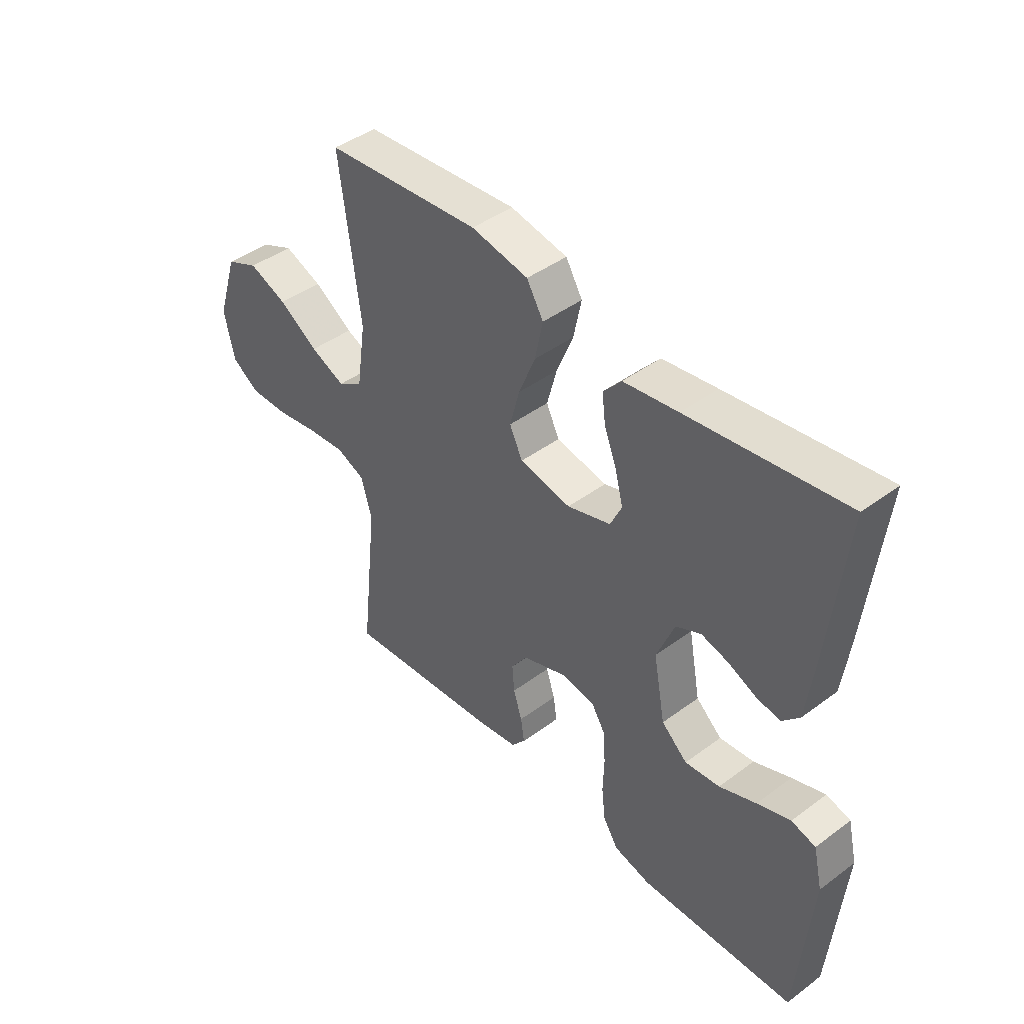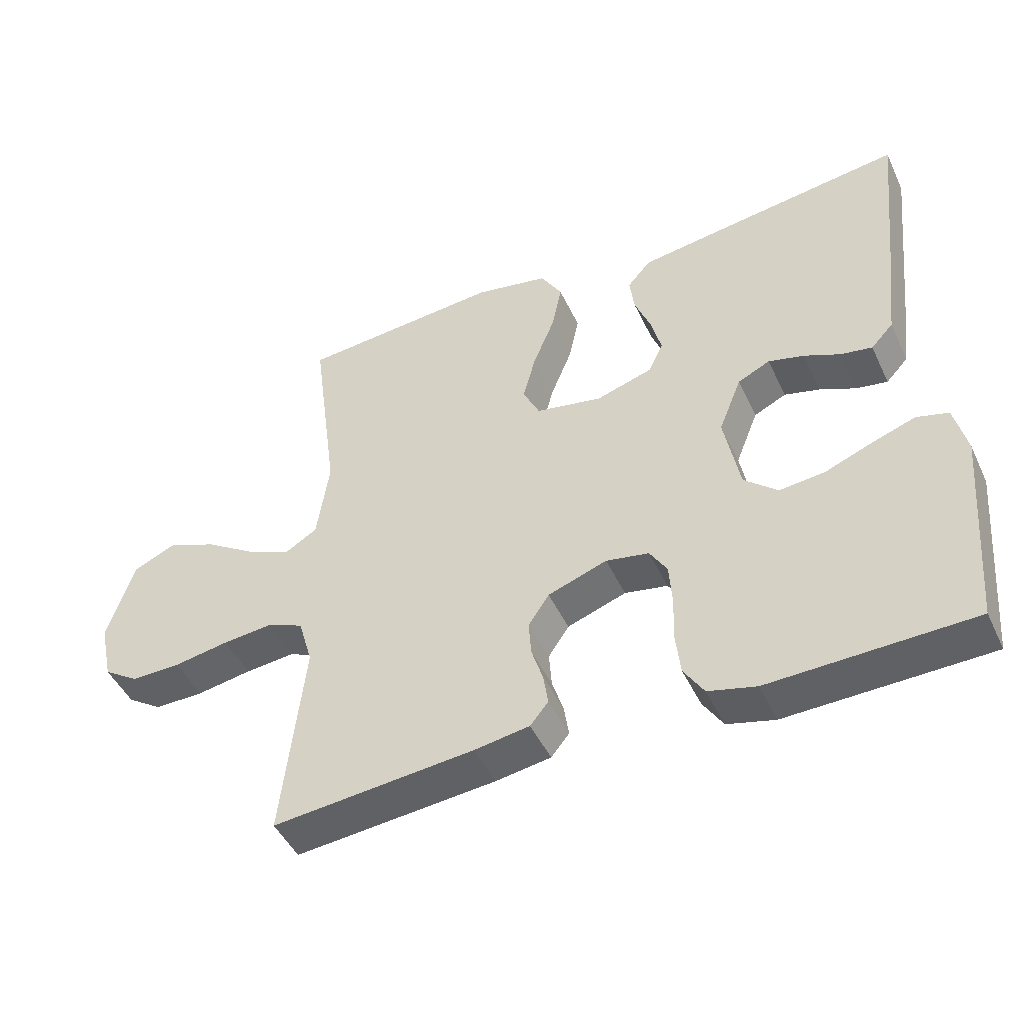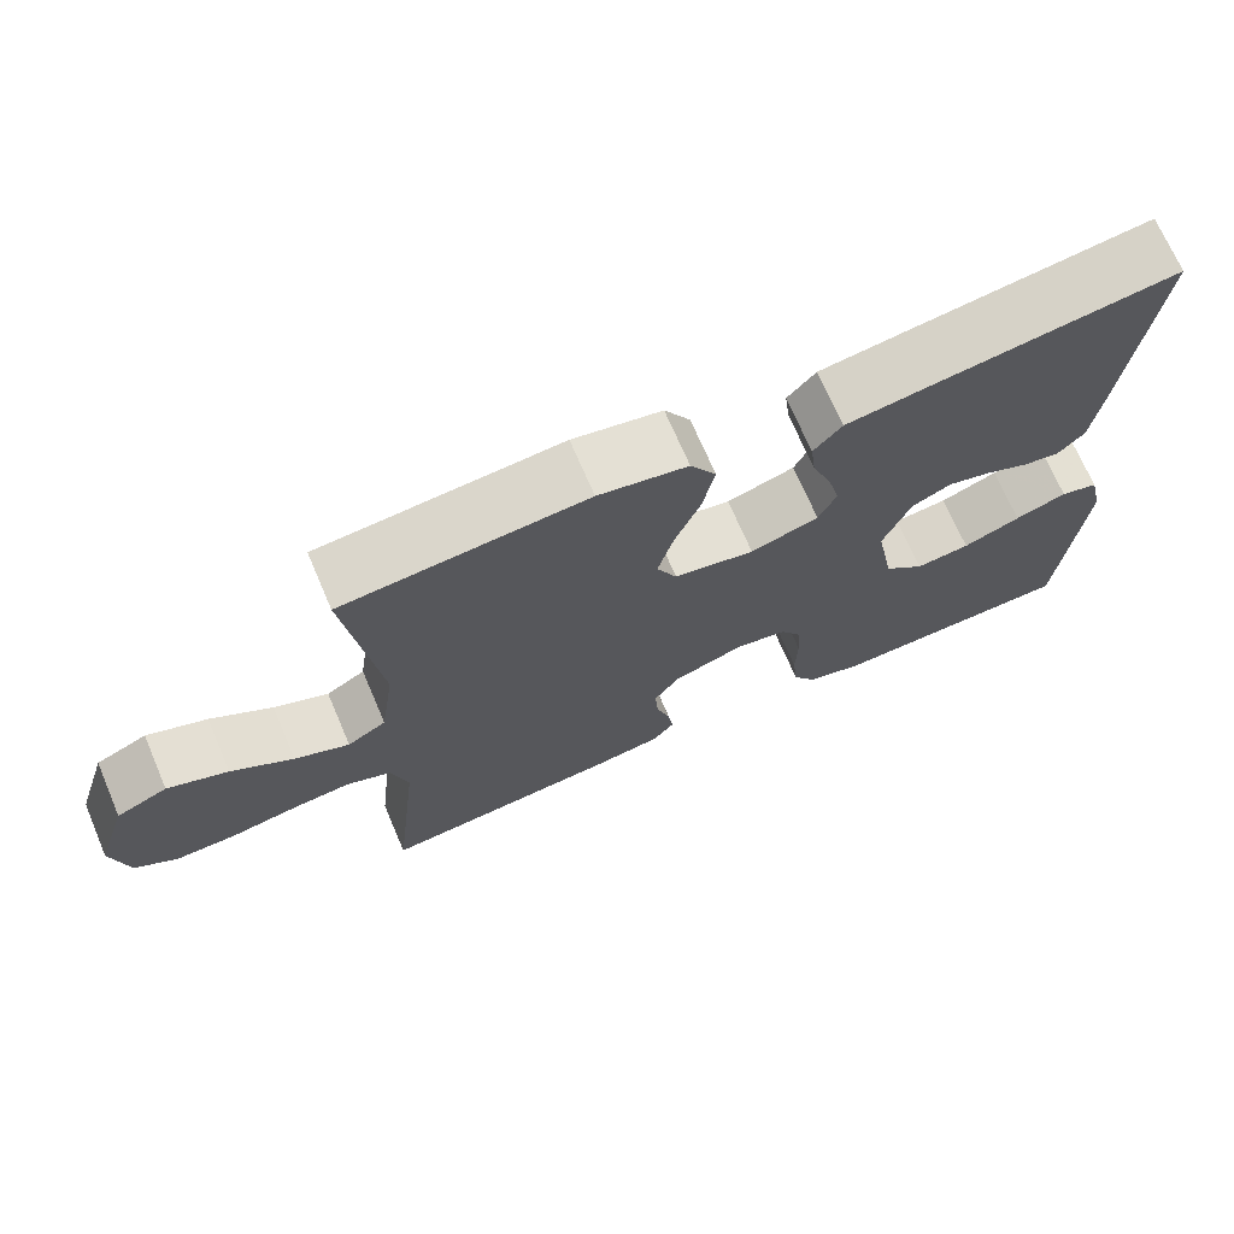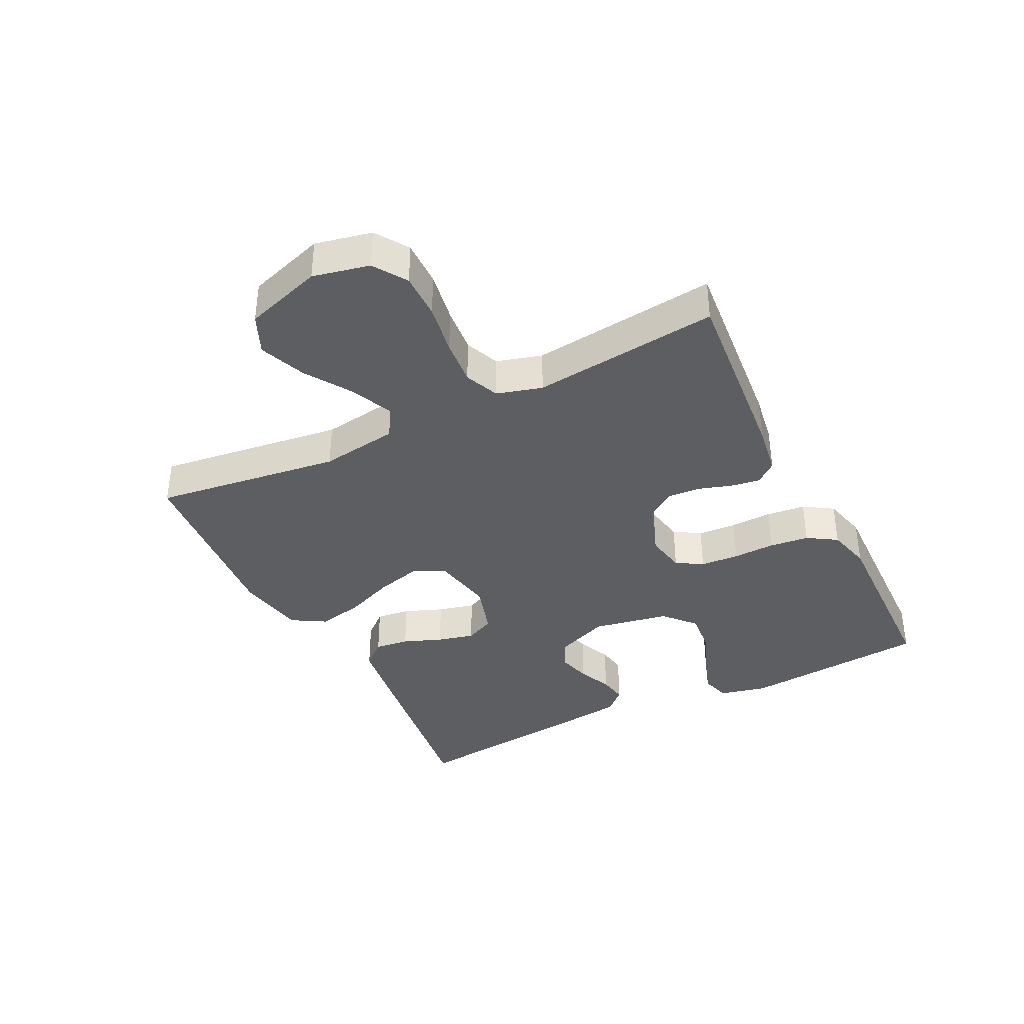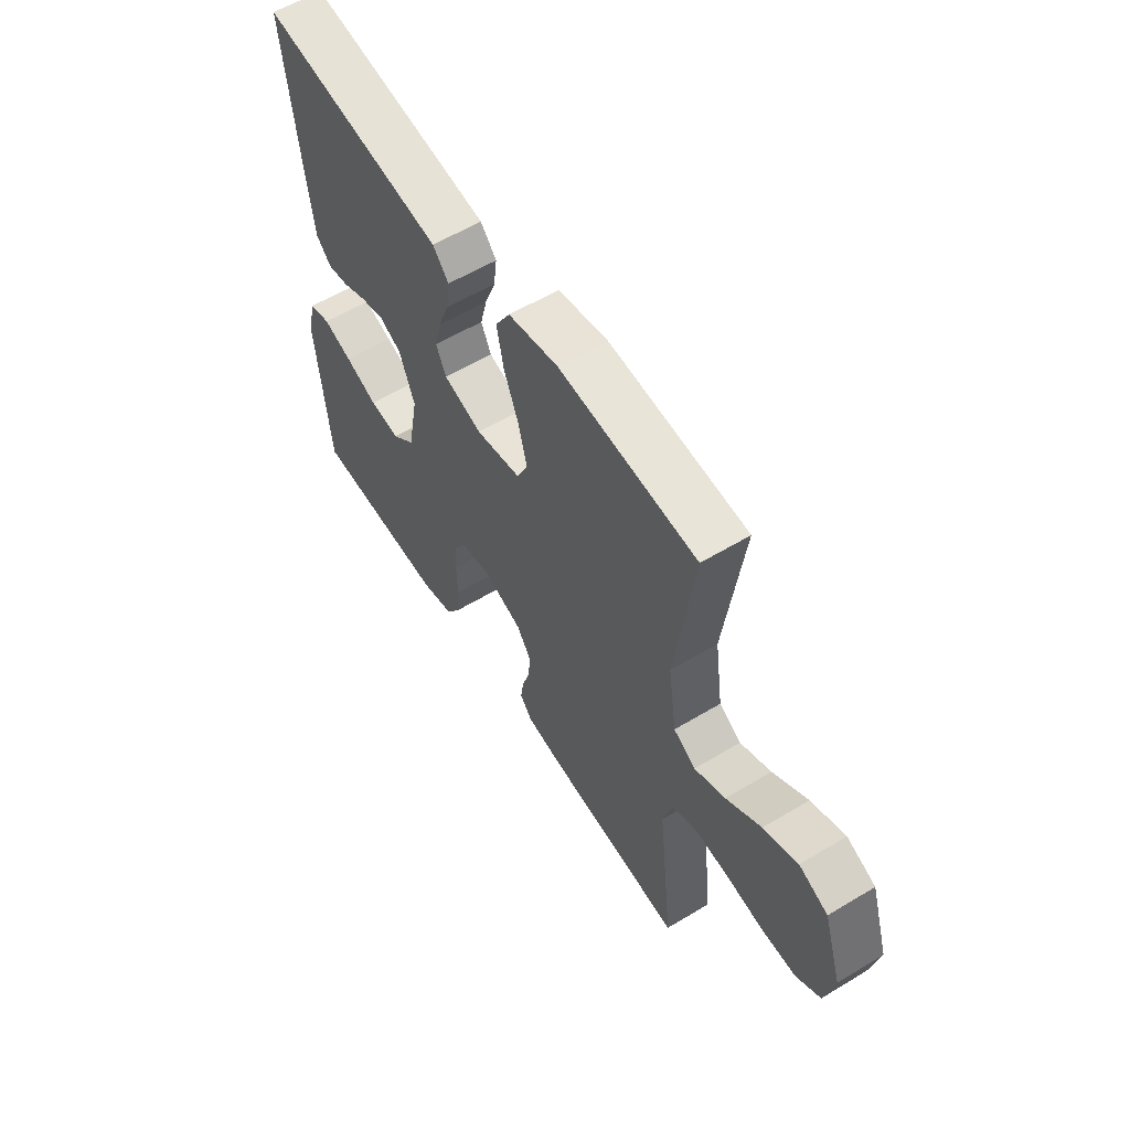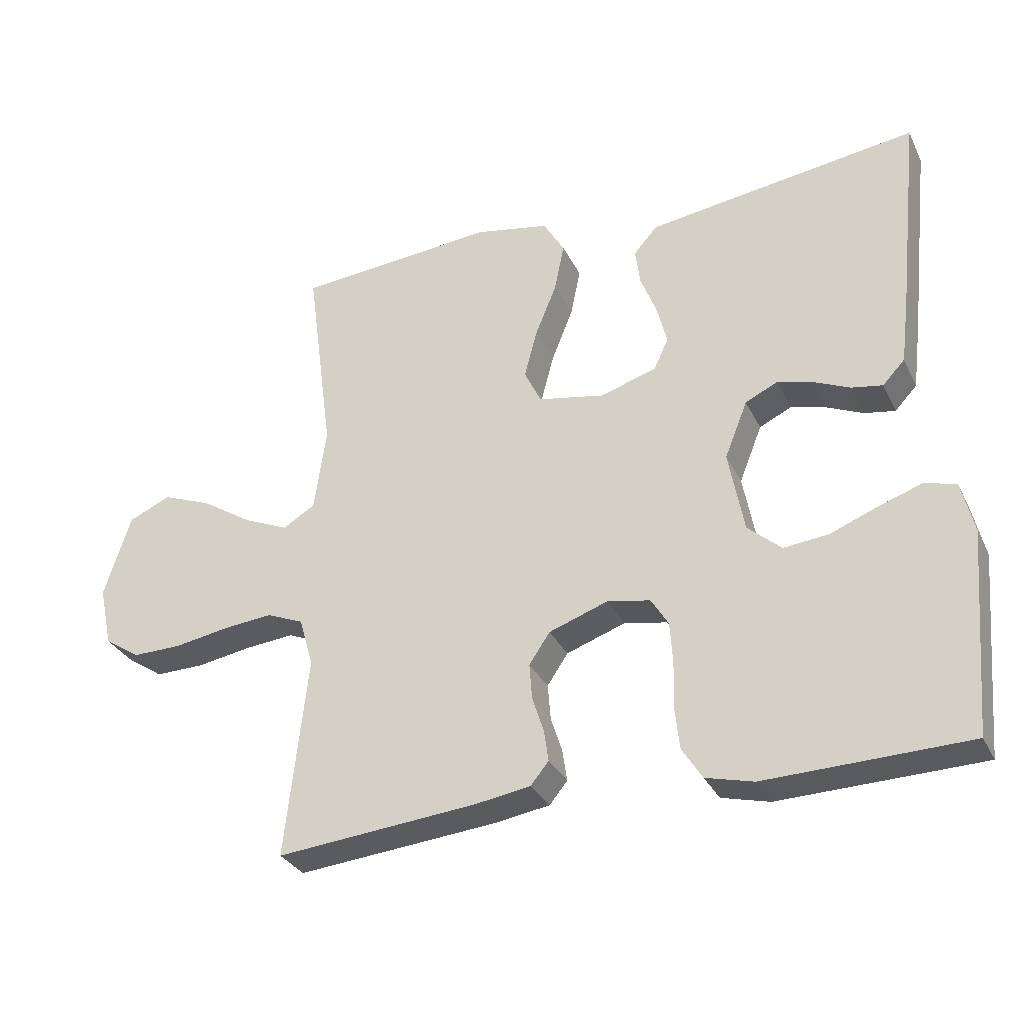
<metadata>
{"format":"obj","ext":"obj","renderer":"f3d","projection":"perspective","resolution":1024,"background":"white","views":[{"elev":43.4,"azim":-131.2,"up":"+Z"},{"elev":-46.9,"azim":-155.6,"up":"+Z"},{"elev":70.5,"azim":156.8,"up":"+Z"},{"elev":-37.9,"azim":116.6,"up":"+Y"},{"elev":57.8,"azim":58.0,"up":"+Z"},{"elev":-31.3,"azim":-157.4,"up":"+Z"}]}
</metadata>
<code>
v 0.5 0.07 -0.5
v 0.2 0.07 -0.472
v 0.118 0.07 -0.459
v 0.091 0.07 -0.426
v 0.098 0.07 -0.379
v 0.115 0.07 -0.326
v 0.119 0.07 -0.273
v 0.088 0.07 -0.227
v 0 0.07 -0.196
v -0.064 0.07 -0.208
v -0.09 0.07 -0.25
v -0.094 0.07 -0.312
v -0.092 0.07 -0.38
v -0.099 0.07 -0.443
v -0.129 0.07 -0.49
v -0.2 0.07 -0.508
v -0.5 0.07 -0.5
v -0.526 0.07 -0.2
v -0.508 0.07 -0.123
v -0.461 0.07 -0.11
v -0.397 0.07 -0.132
v -0.326 0.07 -0.16
v -0.259 0.07 -0.167
v -0.209 0.07 -0.123
v -0.186 0.07 0
v -0.22 0.07 0.085
v -0.268 0.07 0.108
v -0.321 0.07 0.094
v -0.375 0.07 0.07
v -0.421 0.07 0.062
v -0.454 0.07 0.097
v -0.467 0.07 0.2
v -0.5 0.07 0.5
v -0.2 0.07 0.459
v -0.095 0.07 0.444
v -0.06 0.07 0.404
v -0.067 0.07 0.349
v -0.091 0.07 0.287
v -0.106 0.07 0.228
v -0.084 0.07 0.181
v 0 0.07 0.155
v 0.099 0.07 0.174
v 0.124 0.07 0.226
v 0.105 0.07 0.298
v 0.073 0.07 0.377
v 0.058 0.07 0.45
v 0.09 0.07 0.504
v 0.2 0.07 0.525
v 0.5 0.07 0.5
v 0.46 0.07 0.2
v 0.478 0.07 0.075
v 0.526 0.07 0.046
v 0.593 0.07 0.075
v 0.669 0.07 0.124
v 0.743 0.07 0.153
v 0.806 0.07 0.125
v 0.846 0.07 0
v 0.826 0.07 -0.091
v 0.773 0.07 -0.126
v 0.699 0.07 -0.125
v 0.617 0.07 -0.111
v 0.543 0.07 -0.104
v 0.488 0.07 -0.127
v 0.467 0.07 -0.2
v 0.5 0 -0.5
v 0.2 0 -0.472
v 0.118 0 -0.459
v 0.091 0 -0.426
v 0.098 0 -0.379
v 0.115 0 -0.326
v 0.119 0 -0.273
v 0.088 0 -0.227
v 0 0 -0.196
v -0.064 0 -0.208
v -0.09 0 -0.25
v -0.094 0 -0.312
v -0.092 0 -0.38
v -0.099 0 -0.443
v -0.129 0 -0.49
v -0.2 0 -0.508
v -0.5 0 -0.5
v -0.526 0 -0.2
v -0.508 0 -0.123
v -0.461 0 -0.11
v -0.397 0 -0.132
v -0.326 0 -0.16
v -0.259 0 -0.167
v -0.209 0 -0.123
v -0.186 0 0
v -0.22 0 0.085
v -0.268 0 0.108
v -0.321 0 0.094
v -0.375 0 0.07
v -0.421 0 0.062
v -0.454 0 0.097
v -0.467 0 0.2
v -0.5 0 0.5
v -0.2 0 0.459
v -0.095 0 0.444
v -0.06 0 0.404
v -0.067 0 0.349
v -0.091 0 0.287
v -0.106 0 0.228
v -0.084 0 0.181
v 0 0 0.155
v 0.099 0 0.174
v 0.124 0 0.226
v 0.105 0 0.298
v 0.073 0 0.377
v 0.058 0 0.45
v 0.09 0 0.504
v 0.2 0 0.525
v 0.5 0 0.5
v 0.46 0 0.2
v 0.478 0 0.075
v 0.526 0 0.046
v 0.593 0 0.075
v 0.669 0 0.124
v 0.743 0 0.153
v 0.806 0 0.125
v 0.846 0 0
v 0.826 0 -0.091
v 0.773 0 -0.126
v 0.699 0 -0.125
v 0.617 0 -0.111
v 0.543 0 -0.104
v 0.488 0 -0.127
v 0.467 0 -0.2
f 58 59 60 61
f 58 61 62
f 57 58 62
f 56 57 62
f 53 54 55 56
f 52 53 56 62
f 51 52 62 63
f 47 48 49 50
f 44 45 46 47
f 43 44 47 50
f 42 43 50 51
f 35 36 37 38
f 35 38 39
f 34 35 39
f 33 34 39
f 32 33 39 40
f 28 29 30 31
f 27 28 31 32
f 19 20 21 22
f 17 18 19 22
f 17 22 23
f 16 17 23 24
f 12 13 14 15
f 11 12 15 16
f 3 4 5 6
f 3 6 7
f 64 1 2 3
f 64 3 7
f 63 64 7 8
f 41 42 51 63
f 41 63 8 9
f 27 32 40 41
f 26 27 41
f 25 26 41 9
f 11 16 24 25
f 10 11 25
f 9 10 25
f 125 124 123 122
f 126 125 122
f 126 122 121
f 126 121 120
f 120 119 118 117
f 126 120 117 116
f 127 126 116 115
f 114 113 112 111
f 111 110 109 108
f 114 111 108 107
f 115 114 107 106
f 102 101 100 99
f 103 102 99
f 103 99 98
f 103 98 97
f 104 103 97 96
f 95 94 93 92
f 96 95 92 91
f 86 85 84 83
f 86 83 82 81
f 87 86 81
f 88 87 81 80
f 79 78 77 76
f 80 79 76 75
f 70 69 68 67
f 71 70 67
f 67 66 65 128
f 71 67 128
f 72 71 128 127
f 127 115 106 105
f 73 72 127 105
f 105 104 96 91
f 105 91 90
f 73 105 90 89
f 89 88 80 75
f 89 75 74
f 89 74 73
f 1 65 66 2
f 2 66 67 3
f 3 67 68 4
f 4 68 69 5
f 5 69 70 6
f 6 70 71 7
f 7 71 72 8
f 8 72 73 9
f 9 73 74 10
f 10 74 75 11
f 11 75 76 12
f 12 76 77 13
f 13 77 78 14
f 14 78 79 15
f 15 79 80 16
f 16 80 81 17
f 17 81 82 18
f 18 82 83 19
f 19 83 84 20
f 20 84 85 21
f 21 85 86 22
f 22 86 87 23
f 23 87 88 24
f 24 88 89 25
f 25 89 90 26
f 26 90 91 27
f 27 91 92 28
f 28 92 93 29
f 29 93 94 30
f 30 94 95 31
f 31 95 96 32
f 32 96 97 33
f 33 97 98 34
f 34 98 99 35
f 35 99 100 36
f 36 100 101 37
f 37 101 102 38
f 38 102 103 39
f 39 103 104 40
f 40 104 105 41
f 41 105 106 42
f 42 106 107 43
f 43 107 108 44
f 44 108 109 45
f 45 109 110 46
f 46 110 111 47
f 47 111 112 48
f 48 112 113 49
f 49 113 114 50
f 50 114 115 51
f 51 115 116 52
f 52 116 117 53
f 53 117 118 54
f 54 118 119 55
f 55 119 120 56
f 56 120 121 57
f 57 121 122 58
f 58 122 123 59
f 59 123 124 60
f 60 124 125 61
f 61 125 126 62
f 62 126 127 63
f 63 127 128 64
f 64 128 65 1

</code>
